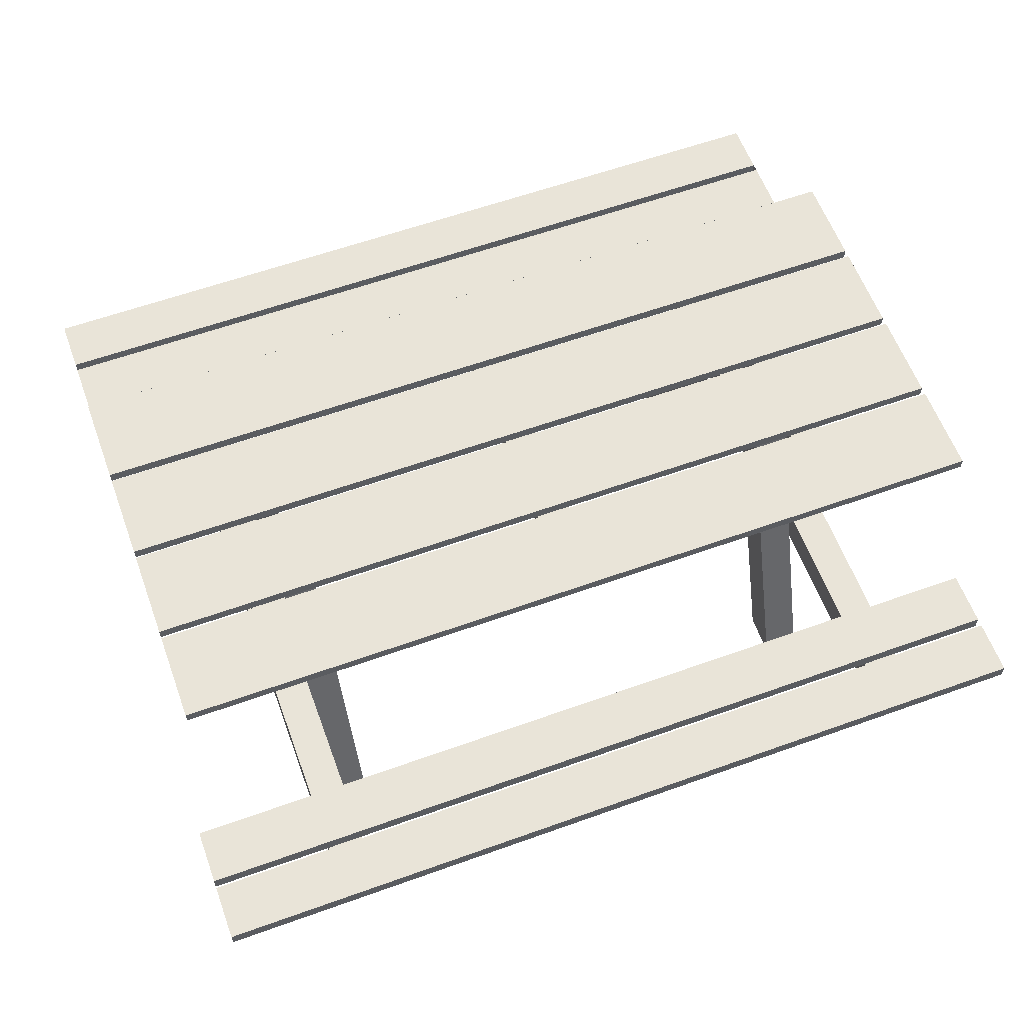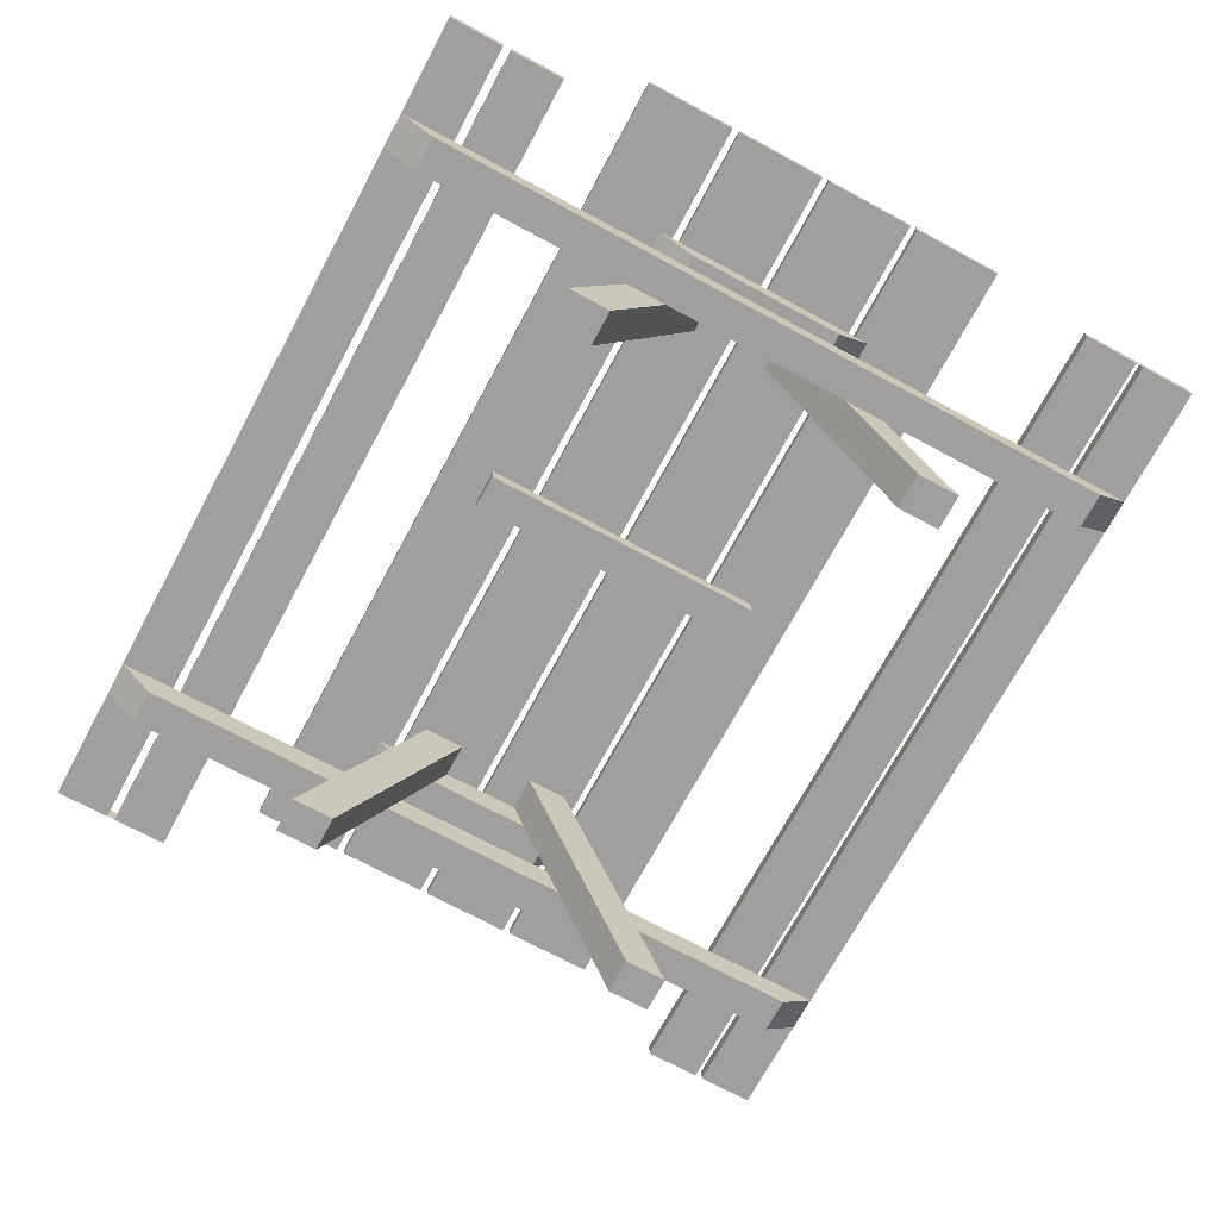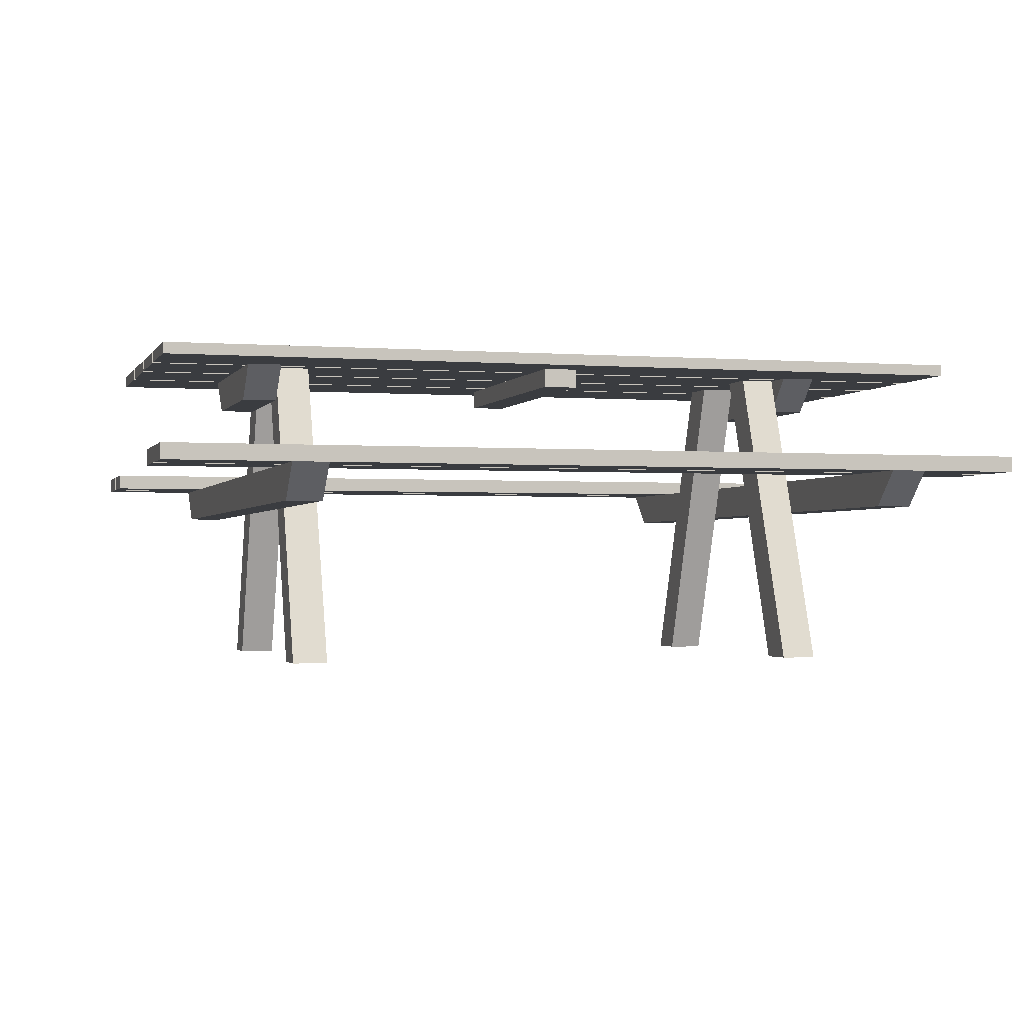
<metadata>
{"format":"obj","ext":"obj","renderer":"f3d","projection":"perspective","resolution":1024,"background":"white","views":[{"elev":60.1,"azim":159.8,"up":"+Y"},{"elev":-71.4,"azim":-118.3,"up":"+Y"},{"elev":-1.7,"azim":164.1,"up":"+Y"}]}
</metadata>
<code>
v 0.3449 0.06563 0.08447
v 0.3449 0.07519 0.1594
v 0.3449 0.06563 0.1594
v 0.3449 0.07519 0.08447
v -0.3595 0.06563 0.1594
v -0.3595 0.07519 0.08447
v -0.3595 0.07519 0.1594
v -0.3595 0.06563 0.08447
v 0.3449 0.06563 -0.1594
v -0.3595 0.06563 -0.08447
v -0.3595 0.06563 -0.1594
v 0.3449 0.06563 -0.08447
v -0.3595 0.07519 -0.1594
v 0.3449 0.07519 -0.08447
v -0.3595 0.07519 -0.08447
v 0.3449 0.07519 -0.1594
v 0.3449 0.07519 0.0781
v -0.3595 0.06563 0.0781
v 0.3449 0.06563 0.0781
v -0.3595 0.07519 0.0781
v 0.3449 0.06563 0.003188
v -0.3595 0.07519 0.003188
v -0.3595 0.06563 0.003188
v 0.3449 0.07519 0.003188
v 0.3449 0.06563 -0.0781
v 0.3449 0.07519 -0.003188
v 0.3449 0.06563 -0.003188
v 0.3449 0.07519 -0.0781
v -0.3595 0.06563 -0.003188
v -0.3595 0.07519 -0.0781
v -0.3595 0.07519 -0.003188
v -0.3595 0.06563 -0.0781
v 0.2079 0.06563 0.06656
v 0.2079 -0.1894 0.1255
v 0.2079 -0.1894 0.1594
v 0.2079 0.06563 0.03264
v 0.2366 -0.1894 0.1255
v 0.2366 -0.05869 0.1118
v 0.2366 0.06563 0.06656
v 0.2366 -0.1894 0.1594
v 0.2366 -0.03 0.1014
v 0.2366 0.06563 0.03264
v 0.2366 0.04432 0.07432
v 0.2366 -0.05869 0.07789
v 0.2366 -0.05869 0.2901
v 0.2366 0.03694 0.07701
v 0.2366 0.03694 0.04308
v 0.2653 0.06563 0.09563
v 0.2366 0.03694 0.06694
v 0.2366 0.06563 0.09563
v 0.2366 -0.03 0.06745
v 0.2366 -0.03 0.3188
v 0.2653 -0.05869 -0.2901
v 0.2366 0.03694 0.06656
v 0.2366 0.03694 -0.04308
v 0.2366 0.06563 -0.03264
v 0.2366 -0.05869 -0.07789
v 0.2653 -0.03 0.3188
v 0.2653 -0.05869 0.2901
v 0.2653 0.03694 -0.06694
v 0.2366 0.06563 -0.06656
v 0.2653 0.03694 0.06694
v 0.2366 -0.03 -0.06745
v 0.2653 -0.03 -0.3188
v 0.2079 0.06563 -0.03264
v 0.2366 0.03694 -0.06656
v 0.2366 0.06563 -0.09563
v 0.2079 0.06563 -0.06656
v 0.2653 0.06563 -0.09563
v 0.2366 -0.05869 -0.1118
v 0.2366 -0.03 -0.3188
v 0.2366 -0.03 -0.1014
v 0.2366 0.03694 -0.06694
v 0.2366 0.04432 -0.07432
v 0.2079 -0.1894 -0.1255
v 0.2366 -0.05869 -0.2901
v 0.2366 -0.1894 -0.1255
v 0.2366 0.03694 -0.07701
v 0.2366 -0.1894 -0.1594
v 0.2079 -0.1894 -0.1594
v 0.3449 -0.01725 0.3188
v -0.3595 -0.03 0.3188
v 0.3449 -0.03 0.3188
v -0.3595 -0.01725 0.3188
v 0.3449 -0.03 0.2741
v -0.3595 -0.01725 0.2741
v -0.3595 -0.03 0.2741
v 0.3449 -0.01725 0.2741
v -0.3595 -0.03 0.2678
v -0.3595 -0.01725 0.2678
v 0.3449 -0.01725 0.2678
v -0.3595 -0.01725 0.2231
v 0.3449 -0.03 0.2678
v -0.3595 -0.03 0.2231
v 0.3449 -0.03 0.2231
v 0.3449 -0.01725 0.2231
v 0.007058 0.06563 0.1219
v -0.02163 0.06563 -0.1219
v -0.02163 0.06563 0.1219
v 0.007058 0.06563 -0.1219
v -0.02163 0.04969 0.1219
v 0.007058 0.04969 -0.1219
v -0.02163 0.04969 -0.1219
v 0.007058 0.04969 0.1219
v -0.3404 -0.01725 -0.3188
v 0.3641 -0.03 -0.3188
v -0.3404 -0.03 -0.3188
v 0.3641 -0.01725 -0.3188
v -0.3404 -0.03 -0.2741
v 0.3641 -0.01725 -0.2741
v 0.3641 -0.03 -0.2741
v -0.3404 -0.01725 -0.2741
v 0.3641 -0.03 -0.2678
v 0.3641 -0.01725 -0.2678
v -0.3404 -0.01725 -0.2678
v 0.3641 -0.01725 -0.2231
v -0.3404 -0.03 -0.2678
v 0.3641 -0.03 -0.2231
v -0.3404 -0.03 -0.2231
v -0.3404 -0.01725 -0.2231
v -0.2033 0.06563 -0.06656
v -0.2033 -0.1894 -0.1255
v -0.2033 -0.1894 -0.1594
v -0.2033 0.06563 -0.03264
v -0.232 -0.1894 -0.1255
v -0.232 -0.05869 -0.1118
v -0.232 0.06563 -0.06656
v -0.232 -0.1894 -0.1594
v -0.232 -0.03 -0.1014
v -0.232 0.06563 -0.03264
v -0.232 0.04432 -0.07432
v -0.232 -0.05869 -0.07789
v -0.232 -0.05869 -0.2901
v -0.232 0.03694 -0.07701
v -0.232 0.03694 -0.04308
v -0.2607 0.06563 -0.09563
v -0.232 0.03694 -0.06694
v -0.232 0.06563 -0.09563
v -0.232 -0.03 -0.06745
v -0.232 -0.03 -0.3188
v -0.2607 -0.05869 0.2901
v -0.232 0.03694 -0.06656
v -0.232 0.03694 0.04308
v -0.232 0.06563 0.03264
v -0.232 -0.05869 0.07789
v -0.2607 -0.03 -0.3188
v -0.2607 -0.05869 -0.2901
v -0.2607 0.03694 0.06694
v -0.232 0.06563 0.06656
v -0.2607 0.03694 -0.06694
v -0.232 -0.03 0.06745
v -0.2607 -0.03 0.3188
v -0.2033 0.06563 0.03264
v -0.232 0.03694 0.06656
v -0.232 0.06563 0.09563
v -0.2033 0.06563 0.06656
v -0.2607 0.06563 0.09563
v -0.232 -0.05869 0.1118
v -0.232 -0.03 0.3188
v -0.232 -0.03 0.1014
v -0.232 0.03694 0.06694
v -0.232 0.04432 0.07432
v -0.2033 -0.1894 0.1255
v -0.232 -0.05869 0.2901
v -0.232 -0.1894 0.1255
v -0.232 0.03694 0.07701
v -0.232 -0.1894 0.1594
v -0.2033 -0.1894 0.1594
g mesh1_mesh1-geometry
f 1 2 3
f 2 1 4
f 3 2 1
f 4 1 2
f 2 5 3
f 3 5 2
f 5 1 3
f 3 1 5
f 1 6 4
f 4 6 1
f 6 2 4
f 4 2 6
f 5 2 7
f 7 2 5
f 1 5 8
f 8 5 1
f 6 1 8
f 8 1 6
f 2 6 7
f 7 6 2
f 6 5 7
f 7 5 6
f 5 6 8
f 8 6 5
g mesh2_mesh2-geometry
f 9 10 11
f 10 9 12
f 11 10 9
f 12 9 10
f 10 13 11
f 11 13 10
f 13 9 11
f 11 9 13
f 9 14 12
f 12 14 9
f 14 10 12
f 12 10 14
f 13 10 15
f 15 10 13
f 9 13 16
f 16 13 9
f 14 9 16
f 16 9 14
f 10 14 15
f 15 14 10
f 14 13 15
f 15 13 14
f 13 14 16
f 16 14 13
g mesh3_mesh3-geometry
f 17 18 19
f 18 17 20
f 19 18 17
f 20 17 18
f 18 21 19
f 19 21 18
f 21 17 19
f 19 17 21
f 17 22 20
f 20 22 17
f 22 18 20
f 20 18 22
f 21 18 23
f 23 18 21
f 17 21 24
f 24 21 17
f 22 17 24
f 24 17 22
f 18 22 23
f 23 22 18
f 22 21 23
f 23 21 22
f 21 22 24
f 24 22 21
g mesh4_mesh4-geometry
f 25 26 27
f 26 25 28
f 27 26 25
f 28 25 26
f 26 29 27
f 27 29 26
f 29 25 27
f 27 25 29
f 25 30 28
f 28 30 25
f 30 26 28
f 28 26 30
f 29 26 31
f 31 26 29
f 25 29 32
f 32 29 25
f 30 25 32
f 32 25 30
f 26 30 31
f 31 30 26
f 30 29 31
f 31 29 30
f 29 30 32
f 32 30 29
g mesh5_mesh5-geometry
l 3 5
l 3 2
l 1 3
l 5 8
l 5 7
l 2 7
l 4 2
l 4 1
l 8 1
l 6 8
l 7 6
l 6 4
g mesh6_mesh6-geometry
l 9 12
l 9 11
l 16 9
l 12 10
l 14 12
l 10 11
l 13 11
l 16 14
l 16 13
l 15 10
l 14 15
l 15 13
g mesh7_mesh7-geometry
l 17 20
l 17 19
l 24 17
l 20 18
l 20 22
l 19 18
l 21 19
l 24 21
l 24 22
l 18 23
l 22 23
l 21 23
g mesh8_mesh8-geometry
l 28 25
l 28 30
l 28 26
l 25 27
l 25 32
l 30 32
l 31 30
l 26 27
l 26 31
l 27 29
l 29 32
l 31 29
g mesh9_mesh9-geometry
f 33 34 35
f 34 33 36
f 35 34 33
f 36 33 34
f 37 35 34
f 34 35 37
f 35 38 33
f 33 38 35
f 39 36 33
f 33 36 39
f 36 37 34
f 34 37 36
f 35 37 40
f 40 37 35
f 38 35 40
f 40 35 38
f 33 38 41
f 41 38 33
f 36 39 42
f 42 39 36
f 33 43 39
f 39 43 33
f 37 36 44
f 44 36 37
f 37 38 40
f 40 38 37
f 45 41 38
f 38 41 45
f 33 41 46
f 46 41 33
f 39 47 42
f 42 47 39
f 39 48 42
f 42 48 39
f 47 36 42
f 42 36 47
f 33 46 43
f 43 46 33
f 49 39 43
f 43 39 49
f 39 43 50
f 50 43 39
f 44 36 51
f 51 36 44
f 38 37 44
f 44 37 38
f 41 45 52
f 52 45 41
f 38 53 45
f 45 53 38
f 51 46 41
f 41 46 51
f 47 39 54
f 54 39 47
f 42 55 47
f 47 55 42
f 48 39 50
f 50 39 48
f 42 48 56
f 56 48 42
f 51 36 47
f 47 36 51
f 49 43 46
f 46 43 49
f 39 49 54
f 54 49 39
f 49 48 43
f 43 48 49
f 43 48 50
f 50 48 43
f 51 57 44
f 44 57 51
f 44 53 38
f 38 53 44
f 45 58 52
f 52 58 45
f 58 41 52
f 52 41 58
f 45 53 59
f 59 53 45
f 46 51 49
f 49 51 46
f 41 58 51
f 51 58 41
f 47 60 54
f 54 60 47
f 49 47 54
f 54 47 49
f 55 42 56
f 56 42 55
f 55 60 47
f 47 60 55
f 56 48 61
f 61 48 56
f 49 51 47
f 47 51 49
f 54 60 49
f 49 60 54
f 48 49 62
f 62 49 48
f 57 51 63
f 63 51 57
f 57 53 44
f 44 53 57
f 58 45 59
f 59 45 58
f 64 59 53
f 53 59 64
f 51 58 63
f 63 58 51
f 65 55 56
f 56 55 65
f 55 61 56
f 56 61 55
f 66 60 55
f 55 60 66
f 61 48 67
f 67 48 61
f 68 56 61
f 61 56 68
f 49 60 62
f 62 60 49
f 62 69 48
f 48 69 62
f 65 57 63
f 63 57 65
f 70 53 57
f 57 53 70
f 59 64 58
f 58 64 59
f 53 71 64
f 64 71 53
f 63 58 72
f 72 58 63
f 65 63 55
f 55 63 65
f 56 68 65
f 65 68 56
f 61 55 66
f 66 55 61
f 60 66 73
f 73 66 60
f 63 66 55
f 55 66 63
f 67 48 69
f 69 48 67
f 67 74 61
f 61 74 67
f 74 68 61
f 61 68 74
f 69 62 60
f 60 62 69
f 75 57 65
f 65 57 75
f 53 70 76
f 76 70 53
f 77 70 57
f 57 70 77
f 71 58 64
f 64 58 71
f 71 53 76
f 76 53 71
f 72 58 71
f 71 58 72
f 78 63 72
f 72 63 78
f 68 75 65
f 65 75 68
f 73 61 66
f 66 61 73
f 66 63 73
f 73 63 66
f 74 60 73
f 73 60 74
f 69 74 67
f 67 74 69
f 61 73 74
f 74 73 61
f 78 68 74
f 74 68 78
f 60 74 69
f 69 74 60
f 57 75 77
f 77 75 57
f 70 71 76
f 76 71 70
f 70 77 79
f 79 77 70
f 71 70 72
f 72 70 71
f 73 63 78
f 78 63 73
f 72 68 78
f 78 68 72
f 75 68 80
f 80 68 75
f 78 74 73
f 73 74 78
f 75 79 77
f 77 79 75
f 79 68 70
f 70 68 79
f 70 68 72
f 72 68 70
f 68 79 80
f 80 79 68
f 79 75 80
f 80 75 79
g mesh10_mesh10-geometry
l 33 36
l 33 35
l 39 33
l 34 36
l 42 36
l 35 34
l 40 35
l 39 43
l 50 39
l 39 42
l 39 54
l 37 34
l 42 56
l 47 42
l 38 40
l 40 37
l 50 43
l 43 46
l 43 49
l 48 50
l 54 47
l 49 54
l 37 44
l 56 55
l 56 65
l 56 61
l 51 47
l 47 55
l 41 38
l 38 44
l 45 38
l 46 41
l 49 46
l 62 49
l 69 48
l 48 62
l 44 51
l 44 57
l 55 63
l 55 66
l 65 75
l 68 65
l 61 68
l 61 67
l 61 66
l 74 61
l 41 51
l 51 63
l 52 41
l 52 45
l 59 45
l 60 62
l 67 69
l 60 69
l 57 77
l 63 57
l 57 70
l 63 72
l 66 73
l 75 80
l 77 75
l 80 68
l 74 67
l 78 74
l 73 74
l 58 52
l 58 59
l 59 53
l 60 73
l 77 79
l 79 70
l 70 72
l 70 76
l 72 78
l 72 71
l 78 73
l 79 80
l 58 64
l 64 53
l 53 76
l 71 76
l 71 64
g mesh11_mesh11-geometry
f 81 82 83
f 82 81 84
f 83 82 81
f 84 81 82
f 82 85 83
f 83 85 82
f 85 81 83
f 83 81 85
f 81 86 84
f 84 86 81
f 86 82 84
f 84 82 86
f 85 82 87
f 87 82 85
f 81 85 88
f 88 85 81
f 86 81 88
f 88 81 86
f 82 86 87
f 87 86 82
f 86 85 87
f 87 85 86
f 85 86 88
f 88 86 85
f 89 86 87
f 87 86 89
f 86 89 90
f 90 89 86
f 89 91 90
f 90 91 89
f 92 89 90
f 90 89 92
f 91 89 93
f 93 89 91
f 91 92 90
f 90 92 91
f 89 92 94
f 94 92 89
f 89 95 93
f 93 95 89
f 95 91 93
f 93 91 95
f 92 91 96
f 96 91 92
f 96 94 92
f 92 94 96
f 95 89 94
f 94 89 95
f 91 95 96
f 96 95 91
f 94 96 95
f 95 96 94
g mesh12_mesh12-geometry
l 82 83
l 82 84
l 87 82
l 83 81
l 83 85
l 84 81
l 86 84
l 86 87
l 85 87
l 81 88
l 88 85
l 88 86
g mesh13_mesh13-geometry
l 94 89
l 94 92
l 95 94
l 90 89
l 93 89
l 92 90
l 96 92
l 95 96
l 93 95
l 91 90
l 91 93
l 91 96
g mesh14_mesh14-geometry
f 97 98 99
f 98 97 100
f 99 98 97
f 100 97 98
f 98 101 99
f 99 101 98
f 101 97 99
f 99 97 101
f 97 102 100
f 100 102 97
f 102 98 100
f 100 98 102
f 101 98 103
f 103 98 101
f 97 101 104
f 104 101 97
f 102 97 104
f 104 97 102
f 98 102 103
f 103 102 98
f 102 101 103
f 103 101 102
f 101 102 104
f 104 102 101
g mesh15_mesh15-geometry
l 100 97
l 102 100
l 98 100
l 104 97
l 97 99
l 102 104
l 103 102
l 99 98
l 103 98
l 104 101
l 101 99
l 101 103
g mesh16_mesh16-geometry
f 105 106 107
f 106 105 108
f 107 106 105
f 108 105 106
f 106 109 107
f 107 109 106
f 109 105 107
f 107 105 109
f 105 110 108
f 108 110 105
f 110 106 108
f 108 106 110
f 109 106 111
f 111 106 109
f 105 109 112
f 112 109 105
f 110 105 112
f 112 105 110
f 106 110 111
f 111 110 106
f 110 109 111
f 111 109 110
f 109 110 112
f 112 110 109
f 113 110 111
f 111 110 113
f 110 113 114
f 114 113 110
f 113 115 114
f 114 115 113
f 116 113 114
f 114 113 116
f 115 113 117
f 117 113 115
f 115 116 114
f 114 116 115
f 113 116 118
f 118 116 113
f 113 119 117
f 117 119 113
f 119 115 117
f 117 115 119
f 116 115 120
f 120 115 116
f 120 118 116
f 116 118 120
f 119 113 118
f 118 113 119
f 115 119 120
f 120 119 115
f 118 120 119
f 119 120 118
g mesh17_mesh17-geometry
l 106 107
l 106 108
l 111 106
l 107 105
l 107 109
l 108 105
l 110 108
l 110 111
l 109 111
l 105 112
l 112 109
l 112 110
g mesh18_mesh18-geometry
l 118 113
l 118 116
l 119 118
l 114 113
l 117 113
l 116 114
l 120 116
l 119 120
l 117 119
l 115 114
l 115 117
l 115 120
g mesh19_mesh19-geometry
f 121 122 123
f 122 121 124
f 123 122 121
f 124 121 122
f 125 123 122
f 122 123 125
f 123 126 121
f 121 126 123
f 127 124 121
f 121 124 127
f 124 125 122
f 122 125 124
f 123 125 128
f 128 125 123
f 126 123 128
f 128 123 126
f 121 126 129
f 129 126 121
f 124 127 130
f 130 127 124
f 121 131 127
f 127 131 121
f 125 124 132
f 132 124 125
f 125 126 128
f 128 126 125
f 133 129 126
f 126 129 133
f 121 129 134
f 134 129 121
f 127 135 130
f 130 135 127
f 127 136 130
f 130 136 127
f 135 124 130
f 130 124 135
f 121 134 131
f 131 134 121
f 137 127 131
f 131 127 137
f 127 131 138
f 138 131 127
f 132 124 139
f 139 124 132
f 126 125 132
f 132 125 126
f 129 133 140
f 140 133 129
f 126 141 133
f 133 141 126
f 139 134 129
f 129 134 139
f 135 127 142
f 142 127 135
f 130 143 135
f 135 143 130
f 136 127 138
f 138 127 136
f 130 136 144
f 144 136 130
f 139 124 135
f 135 124 139
f 137 131 134
f 134 131 137
f 127 137 142
f 142 137 127
f 137 136 131
f 131 136 137
f 131 136 138
f 138 136 131
f 139 145 132
f 132 145 139
f 132 141 126
f 126 141 132
f 133 146 140
f 140 146 133
f 146 129 140
f 140 129 146
f 133 141 147
f 147 141 133
f 134 139 137
f 137 139 134
f 129 146 139
f 139 146 129
f 135 148 142
f 142 148 135
f 137 135 142
f 142 135 137
f 143 130 144
f 144 130 143
f 143 148 135
f 135 148 143
f 144 136 149
f 149 136 144
f 137 139 135
f 135 139 137
f 142 148 137
f 137 148 142
f 136 137 150
f 150 137 136
f 145 139 151
f 151 139 145
f 145 141 132
f 132 141 145
f 146 133 147
f 147 133 146
f 152 147 141
f 141 147 152
f 139 146 151
f 151 146 139
f 153 143 144
f 144 143 153
f 143 149 144
f 144 149 143
f 154 148 143
f 143 148 154
f 149 136 155
f 155 136 149
f 156 144 149
f 149 144 156
f 137 148 150
f 150 148 137
f 150 157 136
f 136 157 150
f 153 145 151
f 151 145 153
f 158 141 145
f 145 141 158
f 147 152 146
f 146 152 147
f 141 159 152
f 152 159 141
f 151 146 160
f 160 146 151
f 153 151 143
f 143 151 153
f 144 156 153
f 153 156 144
f 149 143 154
f 154 143 149
f 148 154 161
f 161 154 148
f 151 154 143
f 143 154 151
f 155 136 157
f 157 136 155
f 155 162 149
f 149 162 155
f 162 156 149
f 149 156 162
f 157 150 148
f 148 150 157
f 163 145 153
f 153 145 163
f 141 158 164
f 164 158 141
f 165 158 145
f 145 158 165
f 159 146 152
f 152 146 159
f 159 141 164
f 164 141 159
f 160 146 159
f 159 146 160
f 166 151 160
f 160 151 166
f 156 163 153
f 153 163 156
f 161 149 154
f 154 149 161
f 154 151 161
f 161 151 154
f 162 148 161
f 161 148 162
f 157 162 155
f 155 162 157
f 149 161 162
f 162 161 149
f 166 156 162
f 162 156 166
f 148 162 157
f 157 162 148
f 145 163 165
f 165 163 145
f 158 159 164
f 164 159 158
f 158 165 167
f 167 165 158
f 159 158 160
f 160 158 159
f 161 151 166
f 166 151 161
f 160 156 166
f 166 156 160
f 163 156 168
f 168 156 163
f 166 162 161
f 161 162 166
f 163 167 165
f 165 167 163
f 167 156 158
f 158 156 167
f 158 156 160
f 160 156 158
f 156 167 168
f 168 167 156
f 167 163 168
f 168 163 167
g mesh20_mesh20-geometry
l 121 124
l 121 123
l 127 121
l 122 124
l 130 124
l 123 122
l 128 123
l 127 131
l 138 127
l 127 130
l 127 142
l 125 122
l 130 144
l 135 130
l 126 128
l 128 125
l 138 131
l 131 134
l 131 137
l 136 138
l 142 135
l 137 142
l 125 132
l 144 143
l 144 153
l 144 149
l 139 135
l 135 143
l 129 126
l 126 132
l 133 126
l 134 129
l 137 134
l 150 137
l 157 136
l 136 150
l 132 139
l 132 145
l 143 151
l 143 154
l 153 163
l 156 153
l 149 156
l 149 155
l 149 154
l 162 149
l 129 139
l 139 151
l 140 129
l 140 133
l 147 133
l 148 150
l 155 157
l 148 157
l 145 165
l 151 145
l 145 158
l 151 160
l 154 161
l 163 168
l 165 163
l 168 156
l 162 155
l 166 162
l 161 162
l 146 140
l 146 147
l 147 141
l 148 161
l 165 167
l 167 158
l 158 160
l 158 164
l 160 166
l 160 159
l 166 161
l 167 168
l 146 152
l 152 141
l 141 164
l 159 164
l 159 152

</code>
